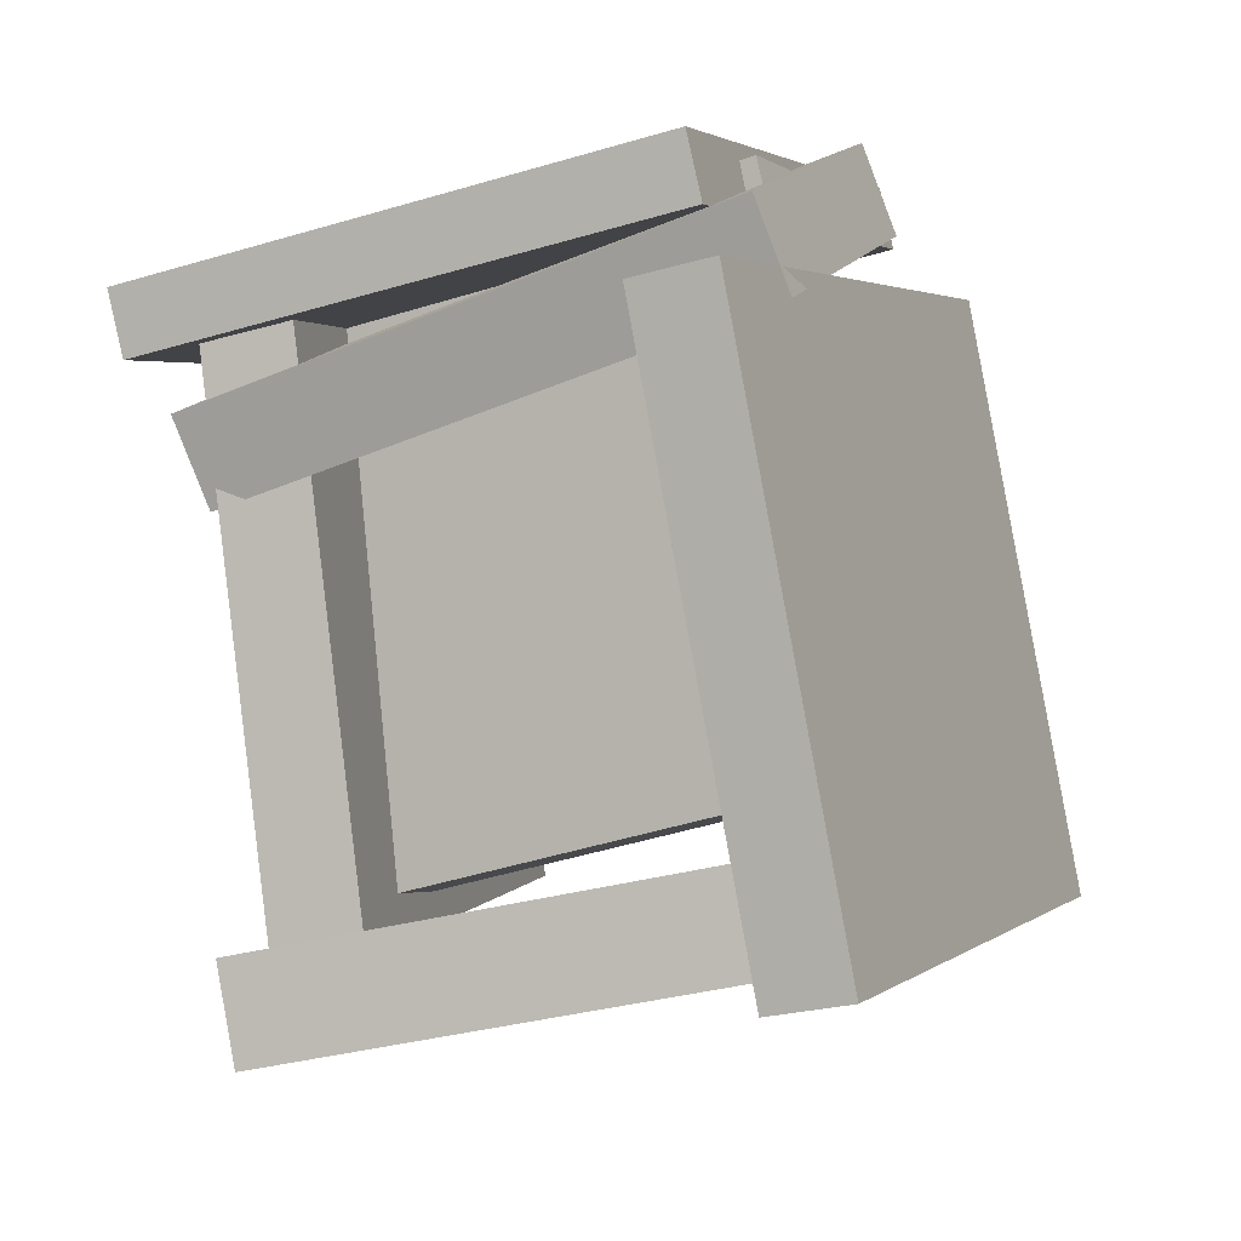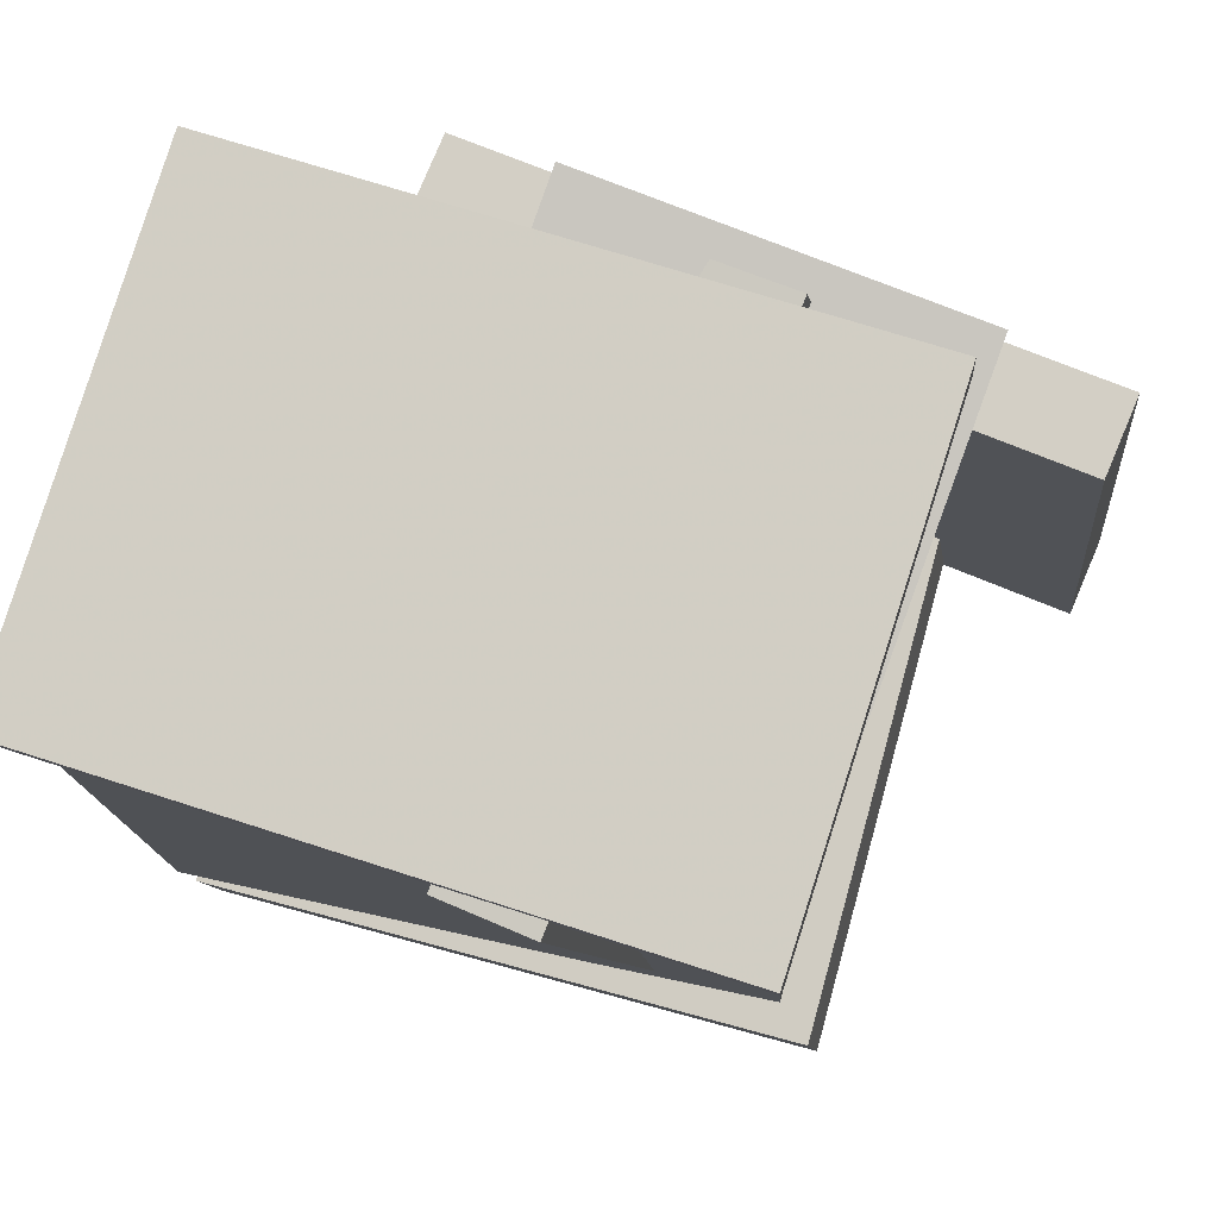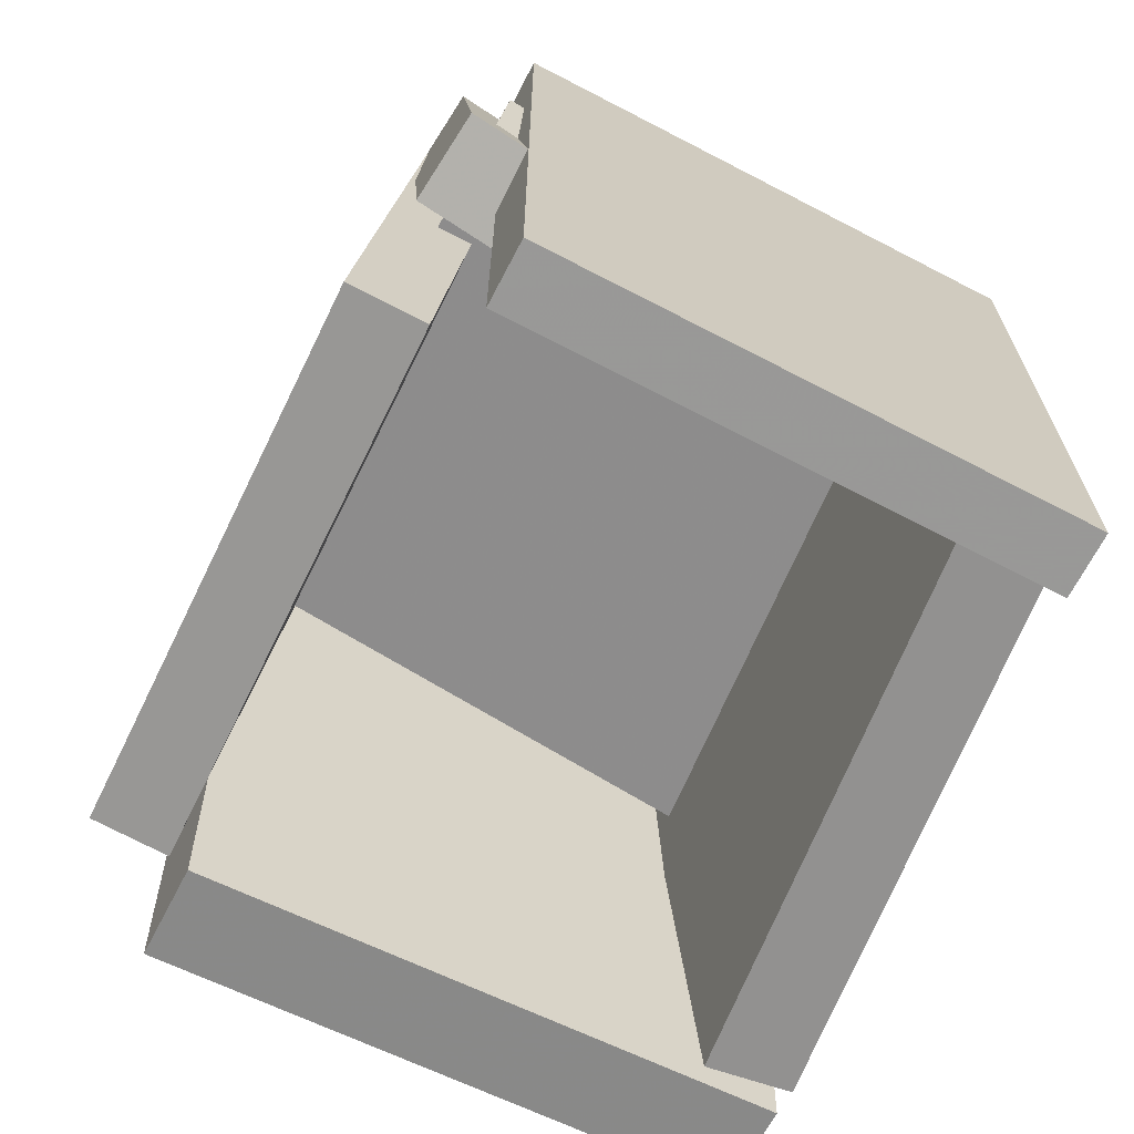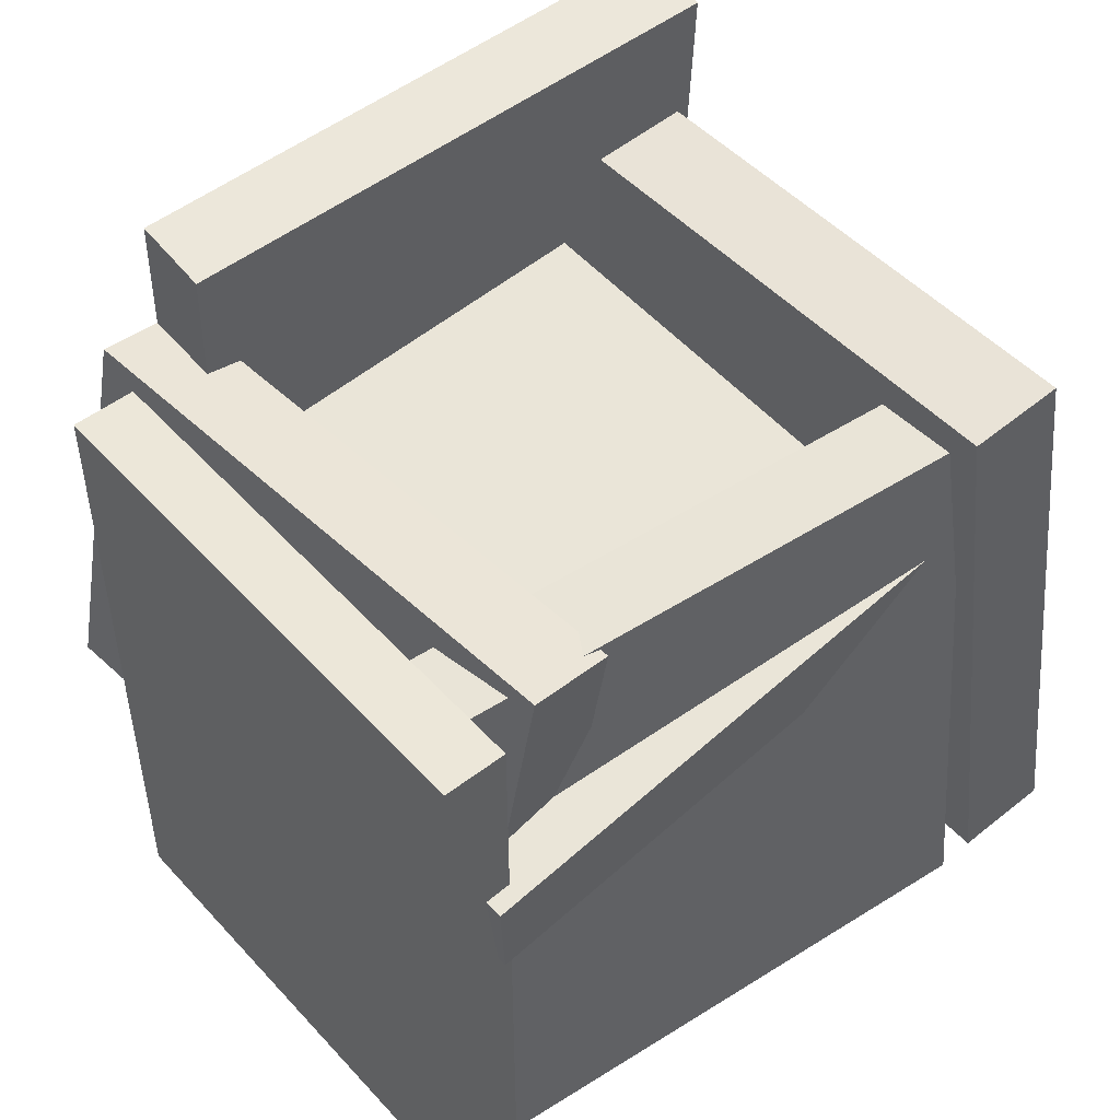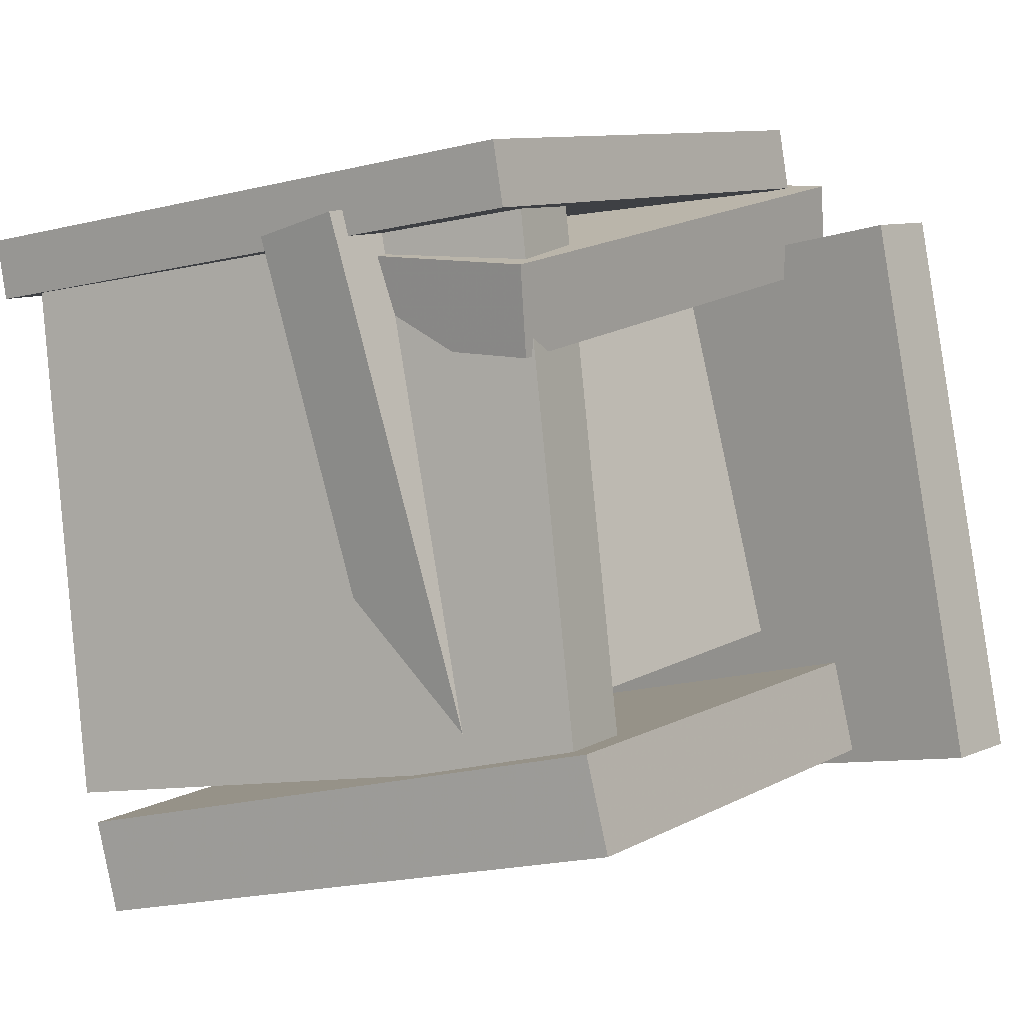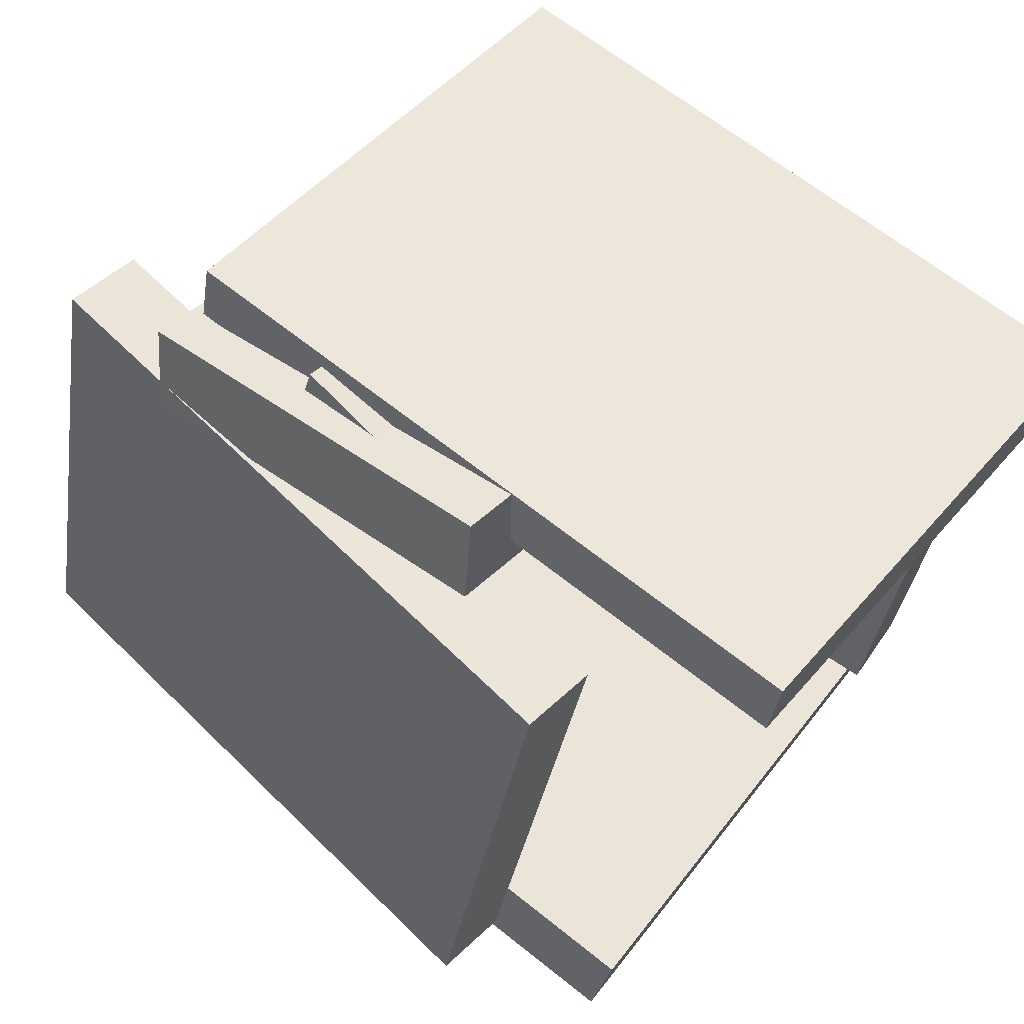
<metadata>
{"format":"obj","ext":"obj","renderer":"f3d","projection":"perspective","resolution":1024,"background":"white","views":[{"elev":3.9,"azim":-162.1,"up":"+Z"},{"elev":68.2,"azim":108.2,"up":"+Z"},{"elev":-68.9,"azim":-14.2,"up":"+Y"},{"elev":49.9,"azim":63.1,"up":"+Y"},{"elev":-6.8,"azim":127.2,"up":"+Z"},{"elev":64.5,"azim":-51.0,"up":"+Z"}]}
</metadata>
<code>
v 0.1975 -0.4494 -0.3687
v 0.2839 -0.4658 0.3062
v 0.1331 0.2981 -0.3422
v 0.2195 0.2817 0.3327
v 0.302 -0.4399 -0.3818
v 0.3884 -0.4563 0.2931
v 0.2376 0.3076 -0.3554
v 0.324 0.2912 0.3195
f 1.0 7.0 5.0
f 1.0 3.0 7.0
f 1.0 4.0 3.0
f 1.0 2.0 4.0
f 3.0 8.0 7.0
f 3.0 4.0 8.0
f 5.0 7.0 8.0
f 5.0 8.0 6.0
f 1.0 5.0 6.0
f 1.0 6.0 2.0
f 2.0 6.0 8.0
f 2.0 8.0 4.0
v -0.2192 0.321 0.503
v 0.4122 0.3211 0.3539
v -0.2372 0.3211 0.4268
v 0.3942 0.3213 0.2778
v -0.2194 -0.5175 0.5011
v 0.412 -0.5173 0.352
v -0.2374 -0.5173 0.4249
v 0.394 -0.5172 0.2758
f 9.0 15.0 13.0
f 9.0 11.0 15.0
f 9.0 12.0 11.0
f 9.0 10.0 12.0
f 11.0 16.0 15.0
f 11.0 12.0 16.0
f 13.0 15.0 16.0
f 13.0 16.0 14.0
f 9.0 13.0 14.0
f 9.0 14.0 10.0
f 10.0 14.0 16.0
f 10.0 16.0 12.0
v -0.3778 -0.2941 0.3528
v -0.281 -0.303 0.3325
v -0.3023 0.4876 0.3681
v -0.2056 0.4786 0.3477
v -0.5195 -0.267 -0.3323
v -0.4228 -0.2759 -0.3527
v -0.4441 0.5146 -0.317
v -0.3473 0.5057 -0.3374
f 17.0 23.0 21.0
f 17.0 19.0 23.0
f 17.0 20.0 19.0
f 17.0 18.0 20.0
f 19.0 24.0 23.0
f 19.0 20.0 24.0
f 21.0 23.0 24.0
f 21.0 24.0 22.0
f 17.0 21.0 22.0
f 17.0 22.0 18.0
f 18.0 22.0 24.0
f 18.0 24.0 20.0
v -0.3959 -0.4556 -0.2686
v 0.2964 -0.4245 -0.4207
v -0.4136 0.3223 -0.1902
v 0.2787 0.3534 -0.3423
v -0.4219 -0.4444 -0.3848
v 0.2704 -0.4133 -0.5369
v -0.4396 0.3334 -0.3063
v 0.2527 0.3645 -0.4584
f 25.0 31.0 29.0
f 25.0 27.0 31.0
f 25.0 28.0 27.0
f 25.0 26.0 28.0
f 27.0 32.0 31.0
f 27.0 28.0 32.0
f 29.0 31.0 32.0
f 29.0 32.0 30.0
f 25.0 29.0 30.0
f 25.0 30.0 26.0
f 26.0 30.0 32.0
f 26.0 32.0 28.0
v 0.3098 0.291 0.1186
v 0.3151 -0.1868 0.2043
v -0.3286 0.3226 0.3343
v -0.3233 -0.1552 0.42
v 0.3455 0.3099 0.2215
v 0.3509 -0.1679 0.3073
v -0.2929 0.3415 0.4372
v -0.2876 -0.1363 0.523
f 33.0 39.0 37.0
f 33.0 35.0 39.0
f 33.0 36.0 35.0
f 33.0 34.0 36.0
f 35.0 40.0 39.0
f 35.0 36.0 40.0
f 37.0 39.0 40.0
f 37.0 40.0 38.0
f 33.0 37.0 38.0
f 33.0 38.0 34.0
f 34.0 38.0 40.0
f 34.0 40.0 36.0
v -0.4251 0.0932 -0.1498
v -0.2559 0.01907 0.4779
v -0.4111 0.2163 -0.139
v -0.2419 0.1422 0.4886
v 0.2396 0.03394 -0.336
v 0.4088 -0.04019 0.2917
v 0.2536 0.157 -0.3252
v 0.4228 0.08289 0.3024
f 41.0 47.0 45.0
f 41.0 43.0 47.0
f 41.0 44.0 43.0
f 41.0 42.0 44.0
f 43.0 48.0 47.0
f 43.0 44.0 48.0
f 45.0 47.0 48.0
f 45.0 48.0 46.0
f 41.0 45.0 46.0
f 41.0 46.0 42.0
f 42.0 46.0 48.0
f 42.0 48.0 44.0

</code>
